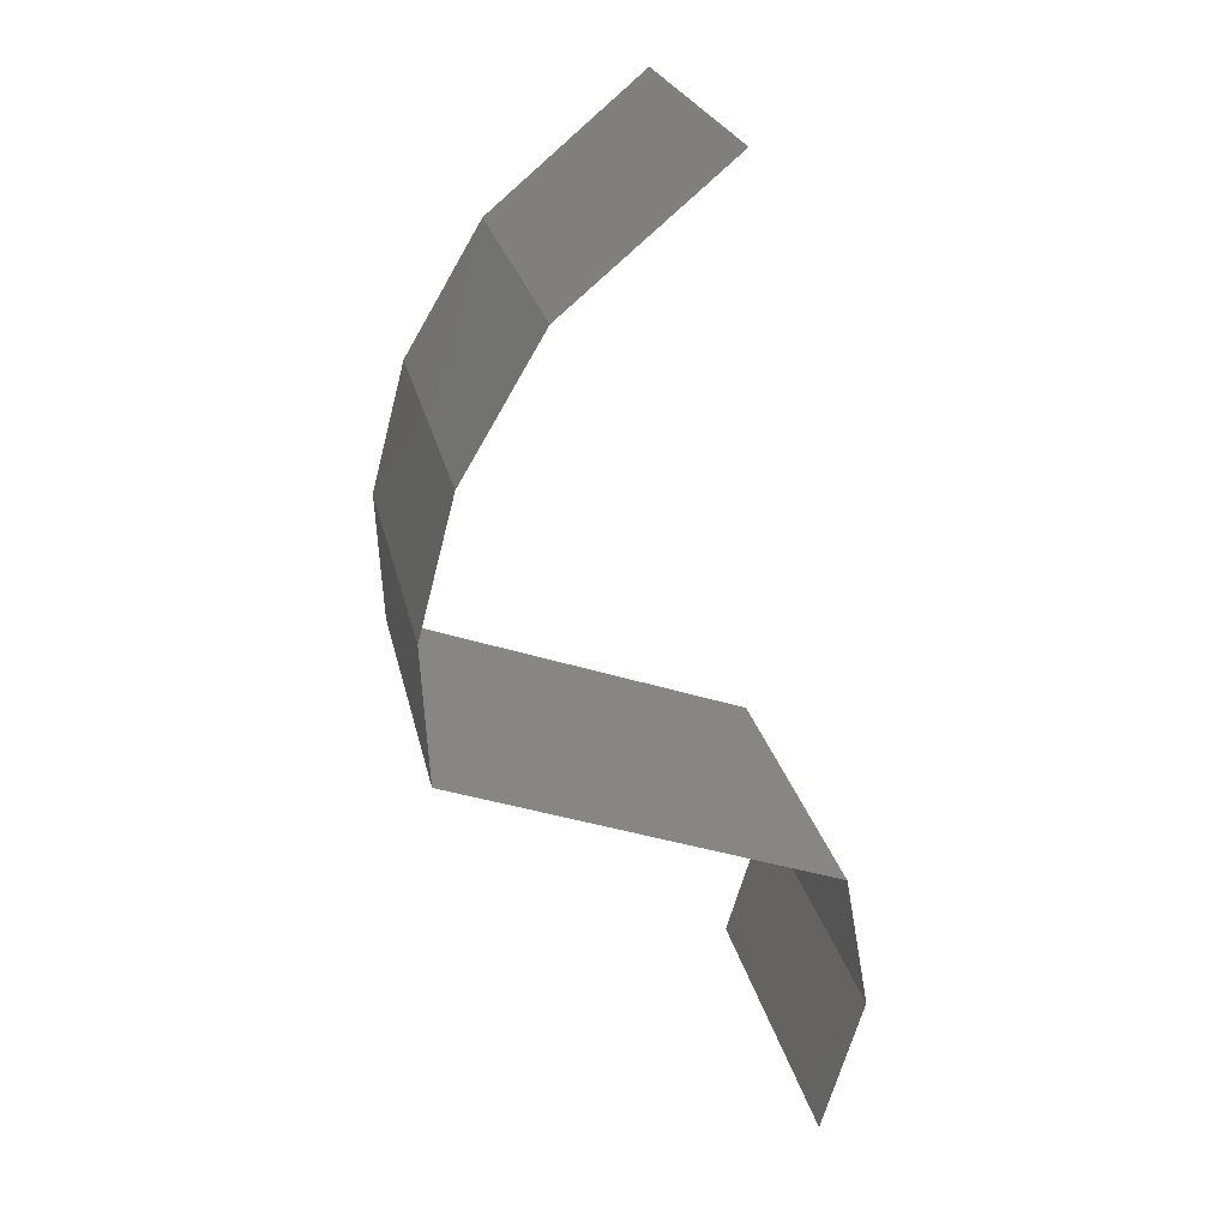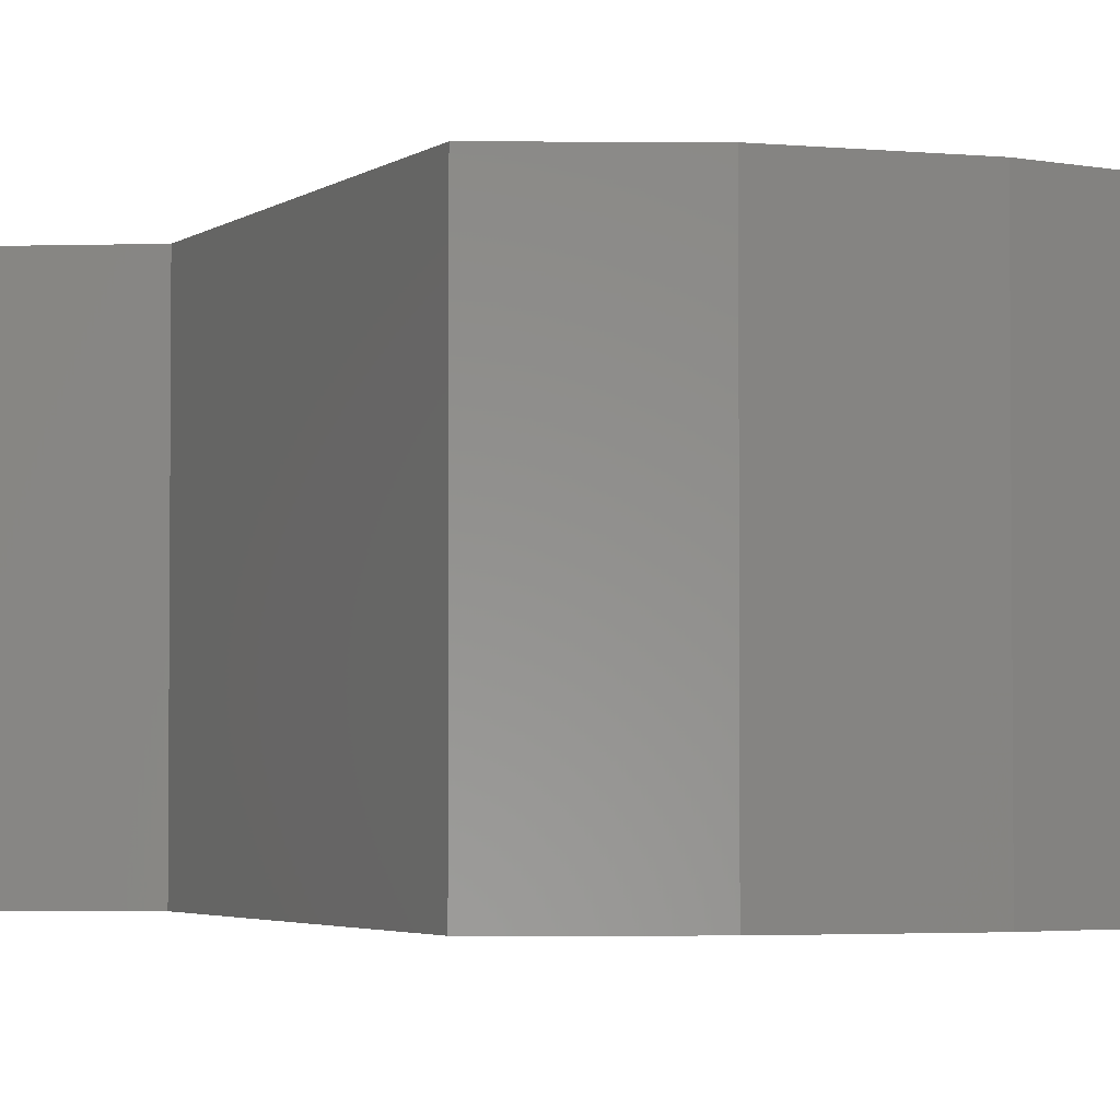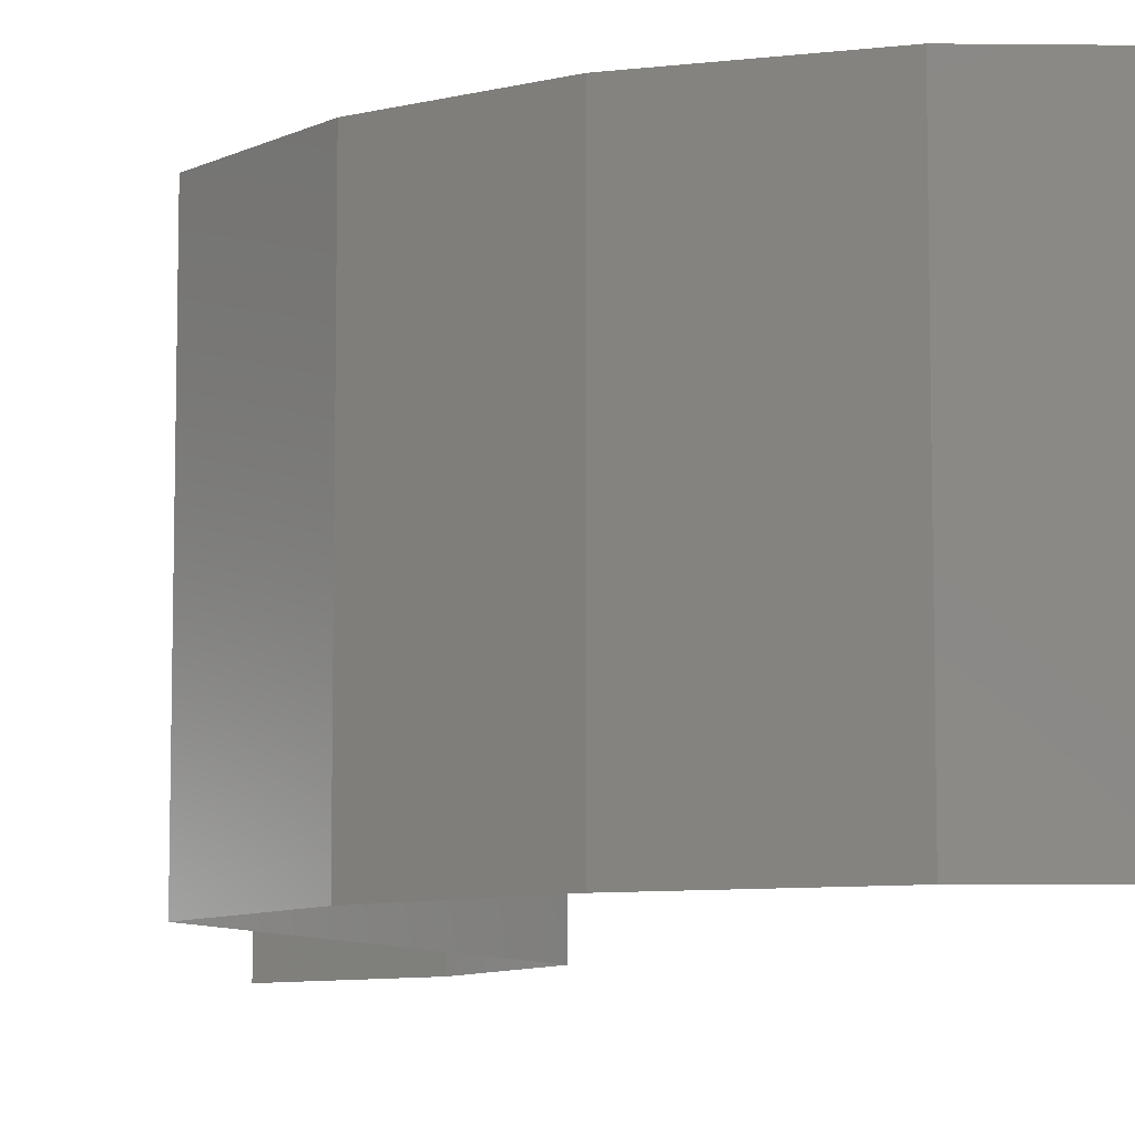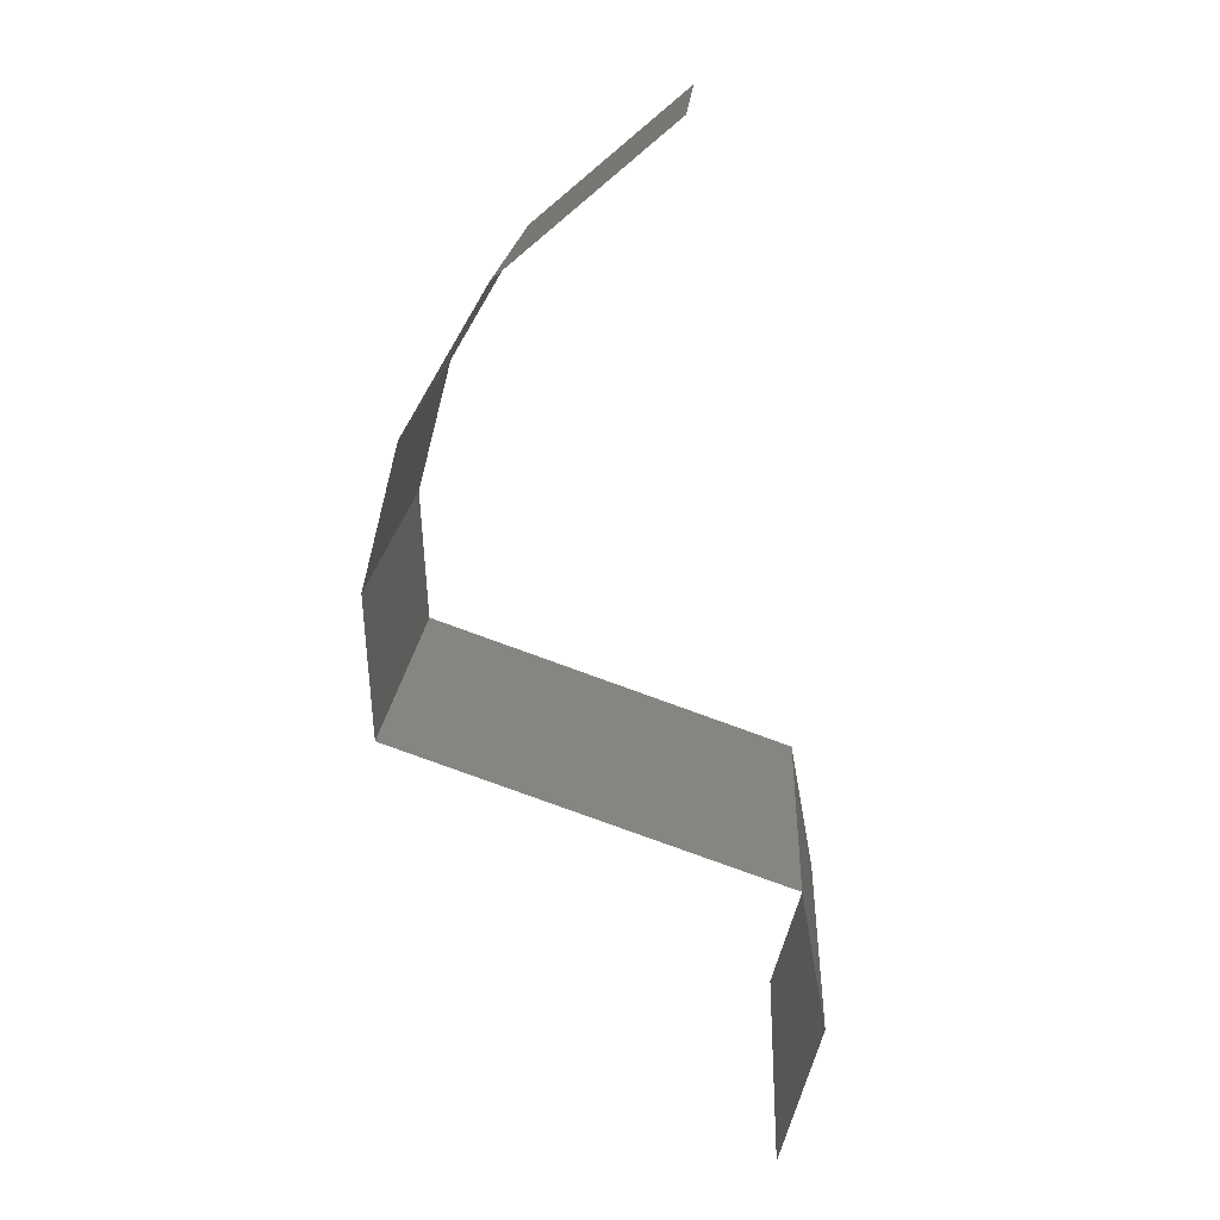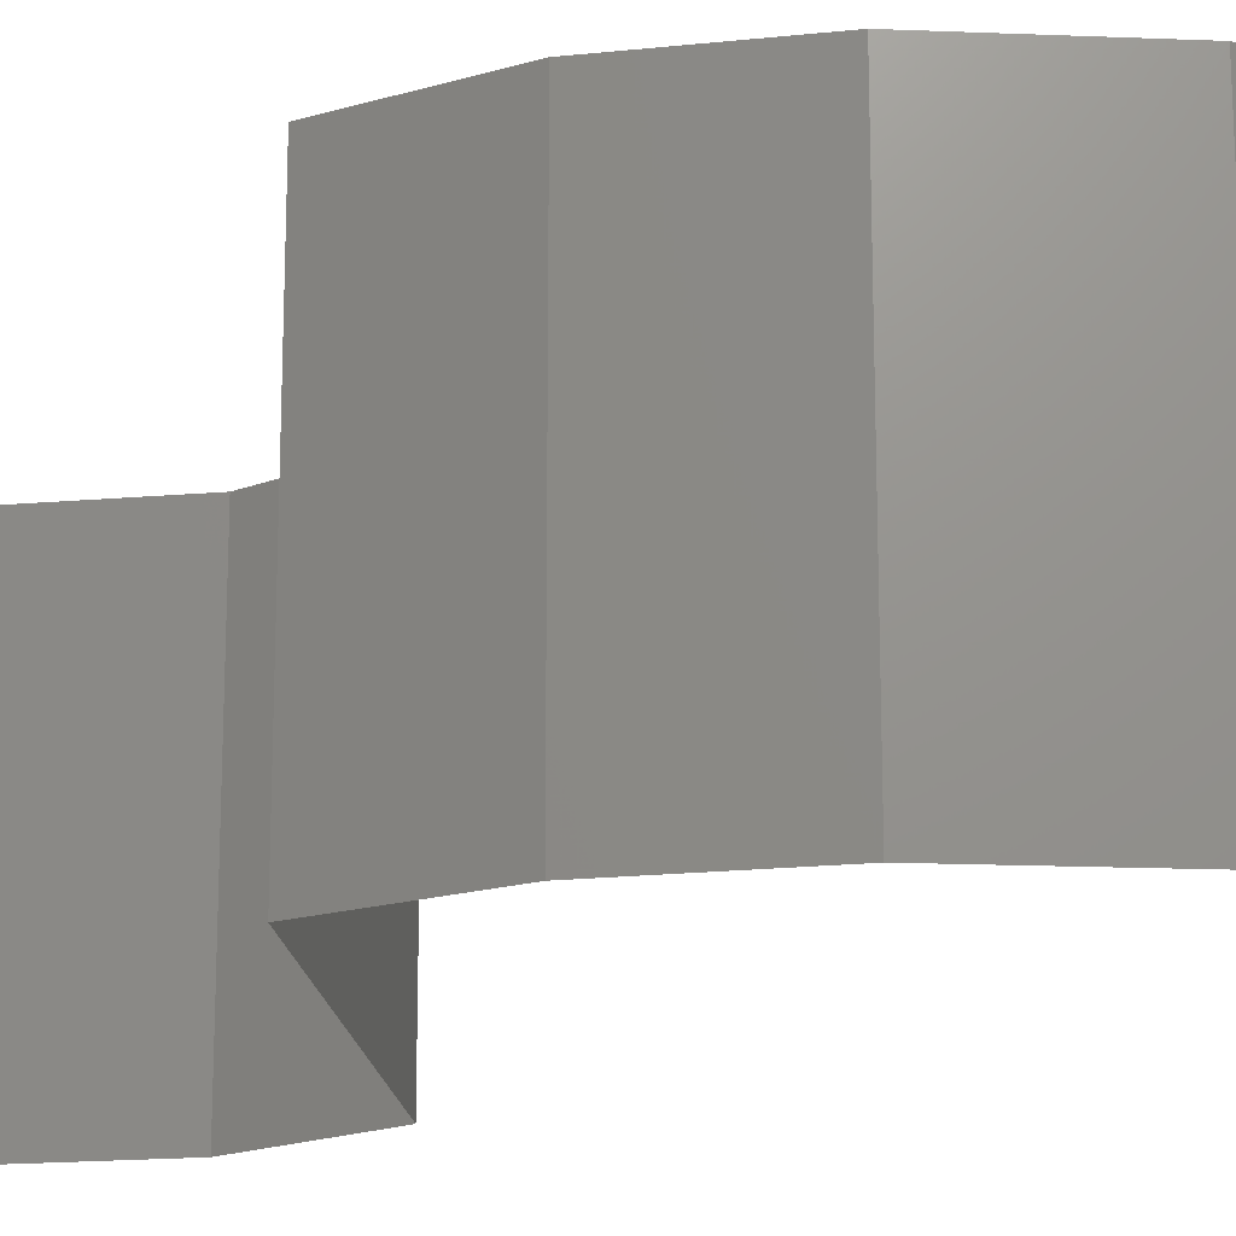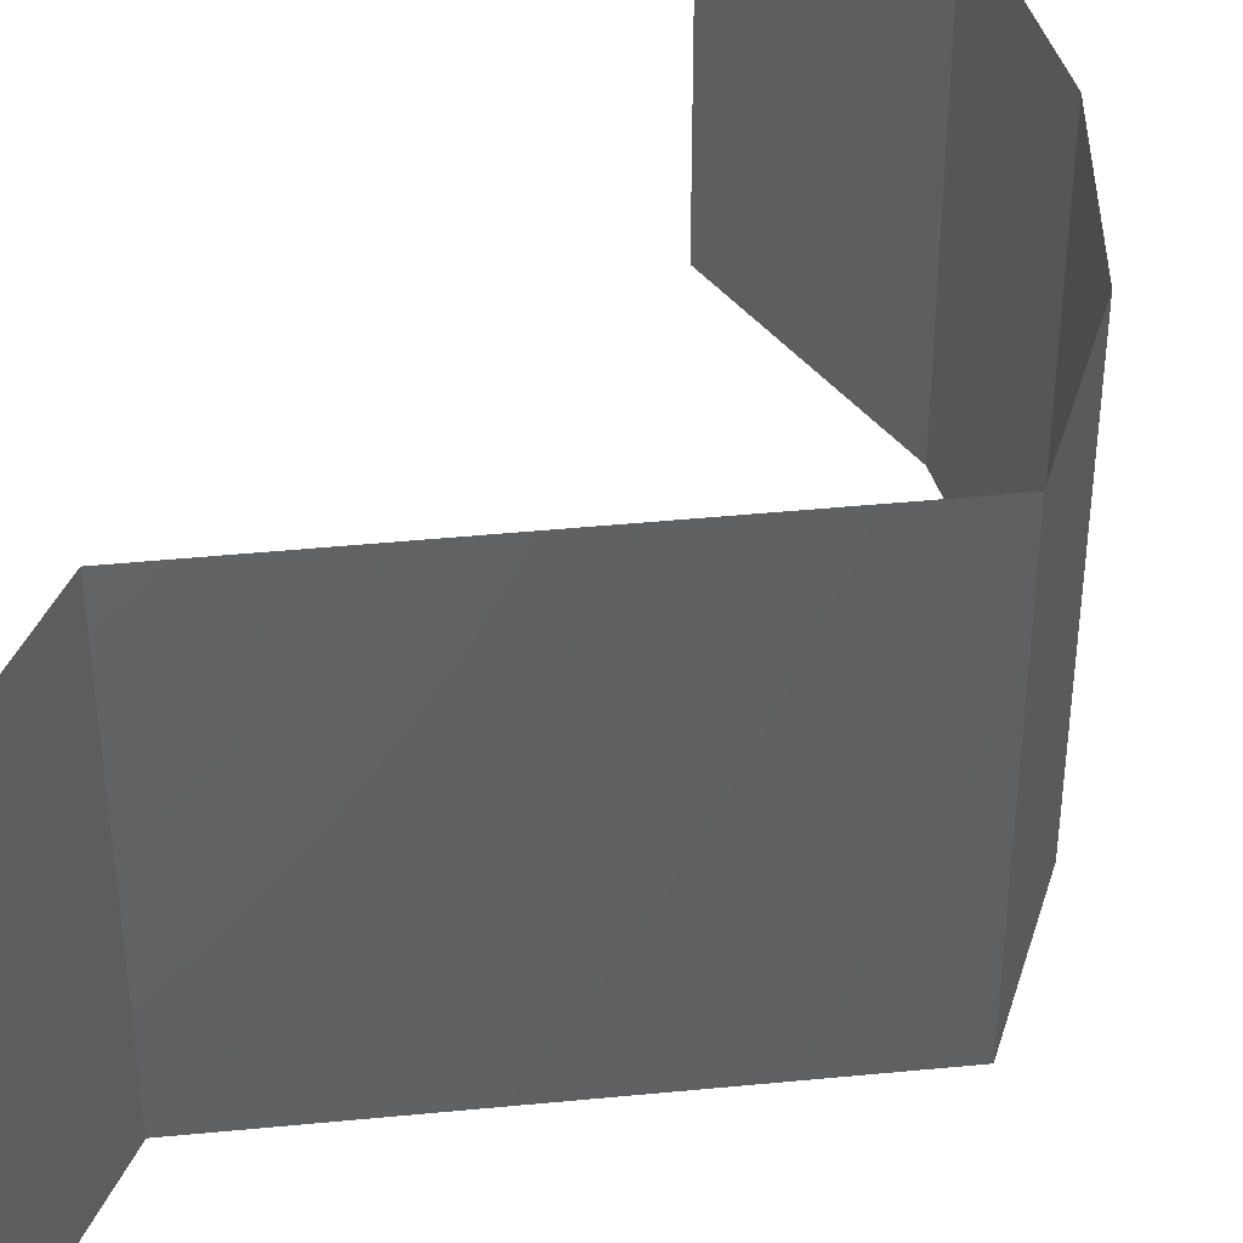
<metadata>
{"format":"stl","ext":"stl","renderer":"f3d","projection":"perspective","resolution":1024,"background":"white","views":[{"elev":23.4,"azim":168.6,"up":"+Y"},{"elev":-3.1,"azim":85.5,"up":"+Z"},{"elev":-8.8,"azim":138.3,"up":"+Z"},{"elev":16.9,"azim":-177.0,"up":"+Y"},{"elev":-18.6,"azim":116.2,"up":"+Z"},{"elev":44.5,"azim":13.2,"up":"+Z"}]}
</metadata>
<code>
# stl→obj: 42 verts, 62 faces
v 0.03036 0.05841 0
v 0.03903 0.0511 0
v 0.03469 0.05476 0.005729
v 0.03903 0.0511 0.02
v 0.03036 0.05841 0.02
v 0.03469 0.05476 0.01432
v 0.03903 0.0511 0.01
v 0.03036 0.05841 0.01
v 0.04119 0.04745 0.015
v 0.04334 0.0438 0
v 0.04334 0.0438 0.01
v 0.04119 0.04745 0.005
v 0.04334 0.0438 0.02
v 0.0443 0.04015 0.015
v 0.04526 0.0365 0
v 0.04526 0.0365 0.01
v 0.0443 0.04015 0.005
v 0.04526 0.0365 0.02
v 0.04484 0.0292 0.01
v 0.04505 0.03285 0.015
v 0.04484 0.0292 0
v 0.04505 0.03285 0.005
v 0.04484 0.0292 0.02
v 0.02444 0.0219 0.01
v 0.02444 0.0219 0.02
v 0.03228 0.02471 0.01185
v 0.03464 0.02555 0.02
v 0.03464 0.02555 0
v 0.03791 0.02672 0.007387
v 0.03895 0.02709 0.01391
v 0.02444 0.0219 0
v 0.02954 0.02373 0.005
v 0.02313 0.0146 0
v 0.02313 0.0146 0.01
v 0.02378 0.01825 0.005
v 0.02378 0.01825 0.015
v 0.02313 0.0146 0.02
v 0.02424 0.01095 0.015
v 0.02534 0.007301 0
v 0.02534 0.007301 0.01
v 0.02424 0.01095 0.005
v 0.02534 0.007301 0.02
f 1 2 3
f 4 5 6
f 3 7 6
f 8 3 6
f 5 8 6
f 2 7 3
f 8 1 3
f 7 4 6
f 4 7 9
f 10 11 12
f 7 2 12
f 11 13 9
f 2 10 12
f 11 7 12
f 13 4 9
f 7 11 9
f 13 11 14
f 15 16 17
f 11 10 17
f 16 18 14
f 10 15 17
f 18 13 14
f 16 11 17
f 11 16 14
f 16 19 20
f 15 21 22
f 19 16 22
f 23 18 20
f 16 15 22
f 18 16 20
f 21 19 22
f 19 23 20
f 24 25 26
f 25 27 26
f 21 28 29
f 19 21 29
f 27 23 30
f 28 31 32
f 23 19 30
f 31 24 32
f 29 28 32
f 26 29 32
f 27 30 26
f 24 26 32
f 26 30 29
f 30 19 29
f 33 34 35
f 25 24 36
f 34 37 36
f 24 31 35
f 24 34 36
f 31 33 35
f 34 24 35
f 37 25 36
f 37 34 38
f 39 40 41
f 34 33 41
f 40 42 38
f 42 37 38
f 40 34 41
f 33 39 41
f 34 40 38

</code>
